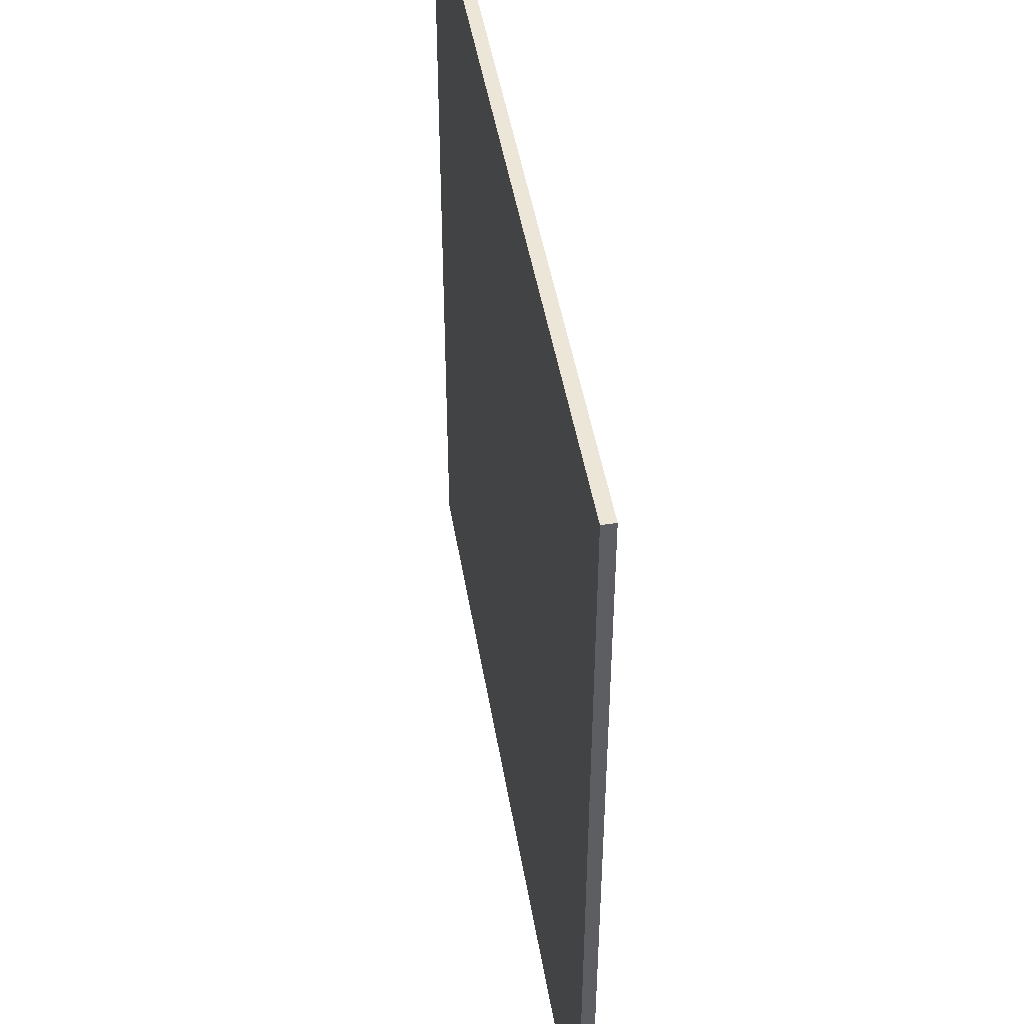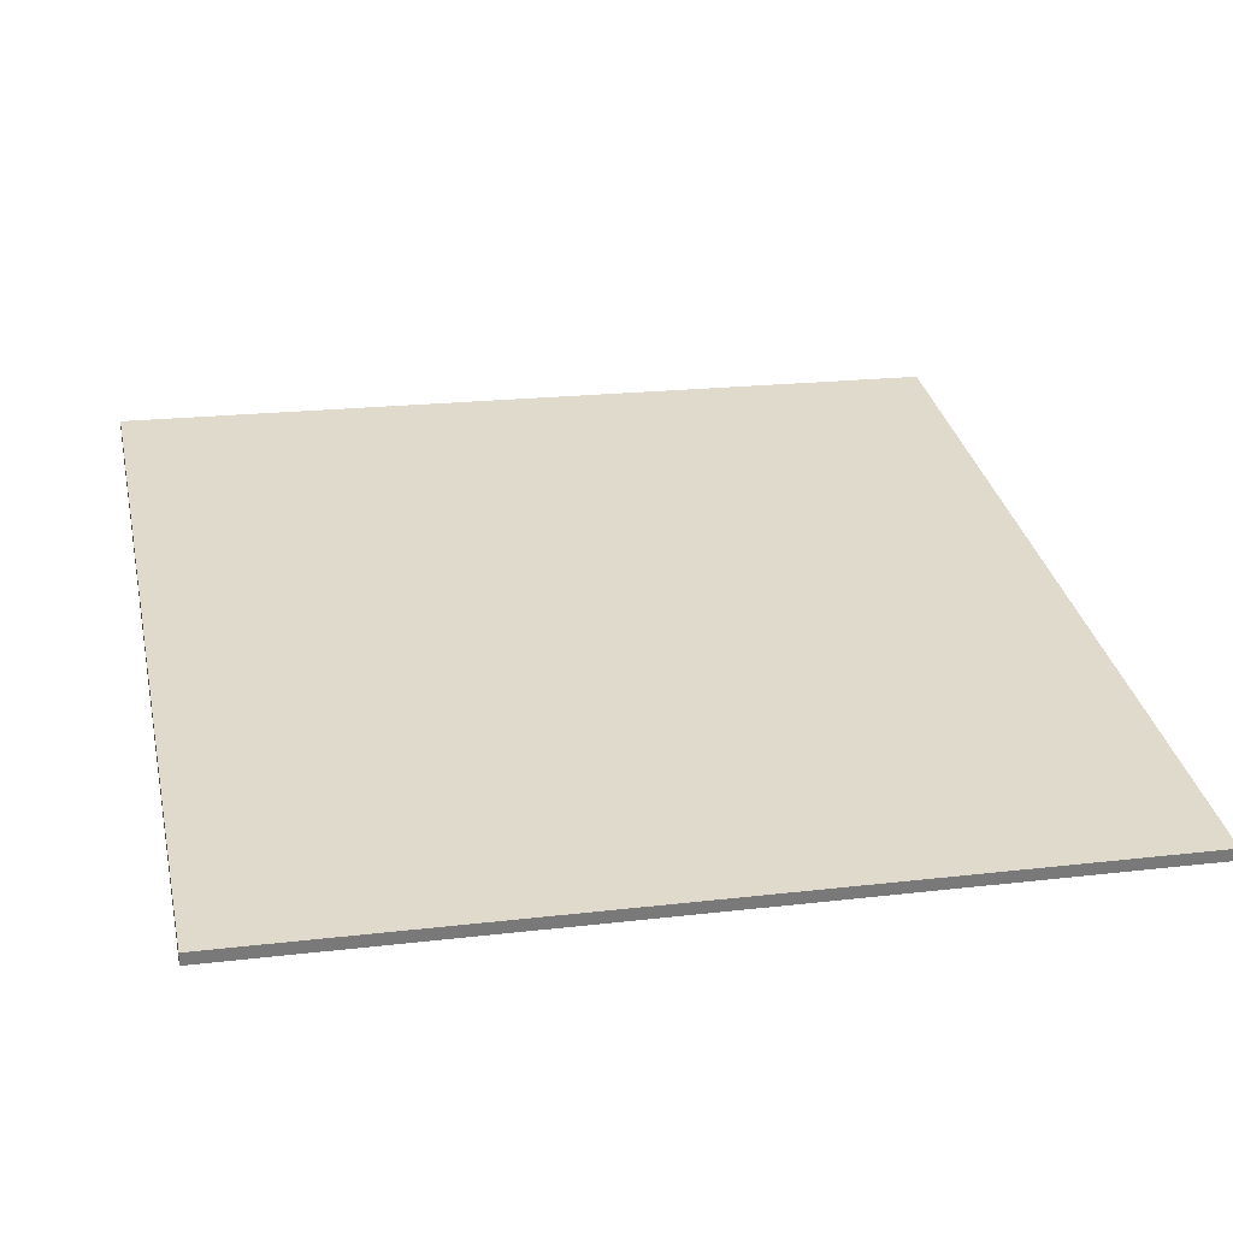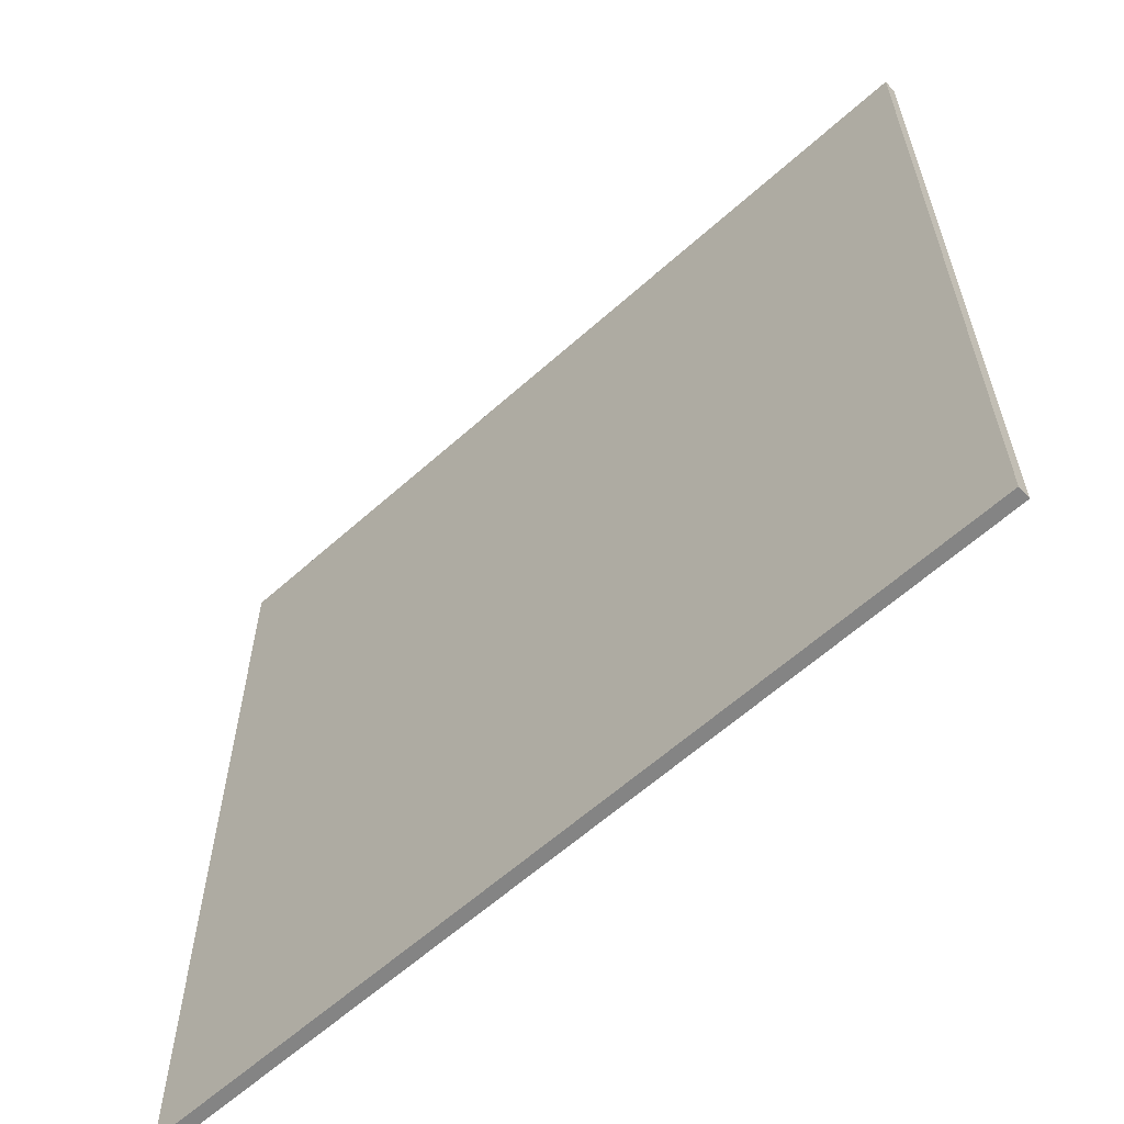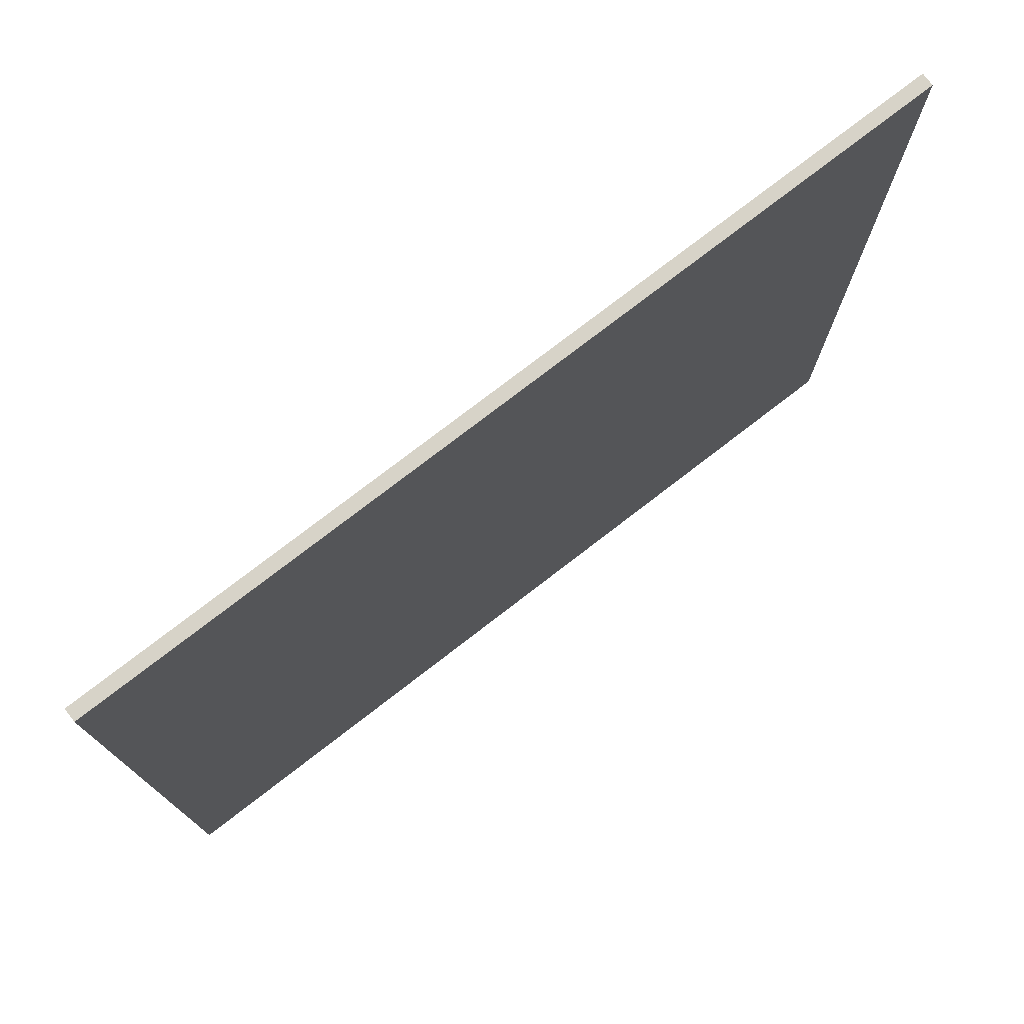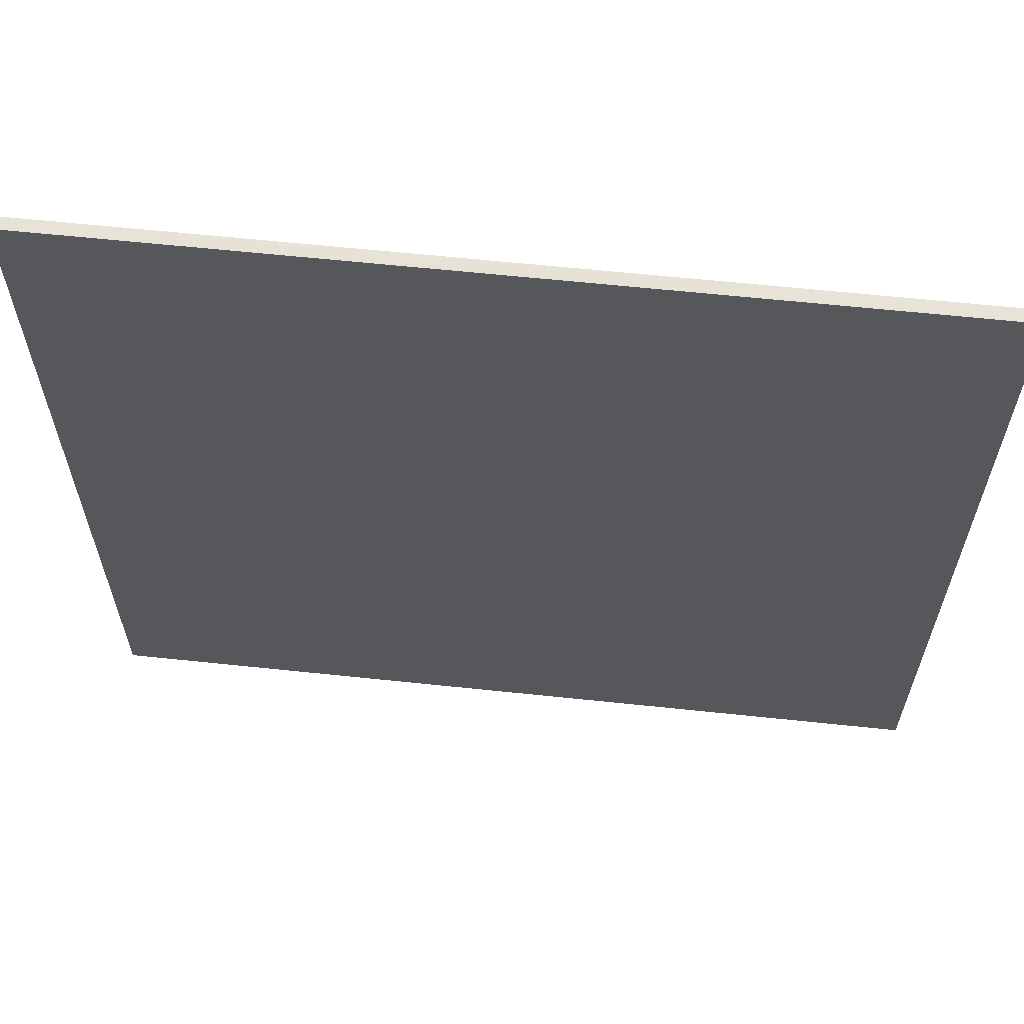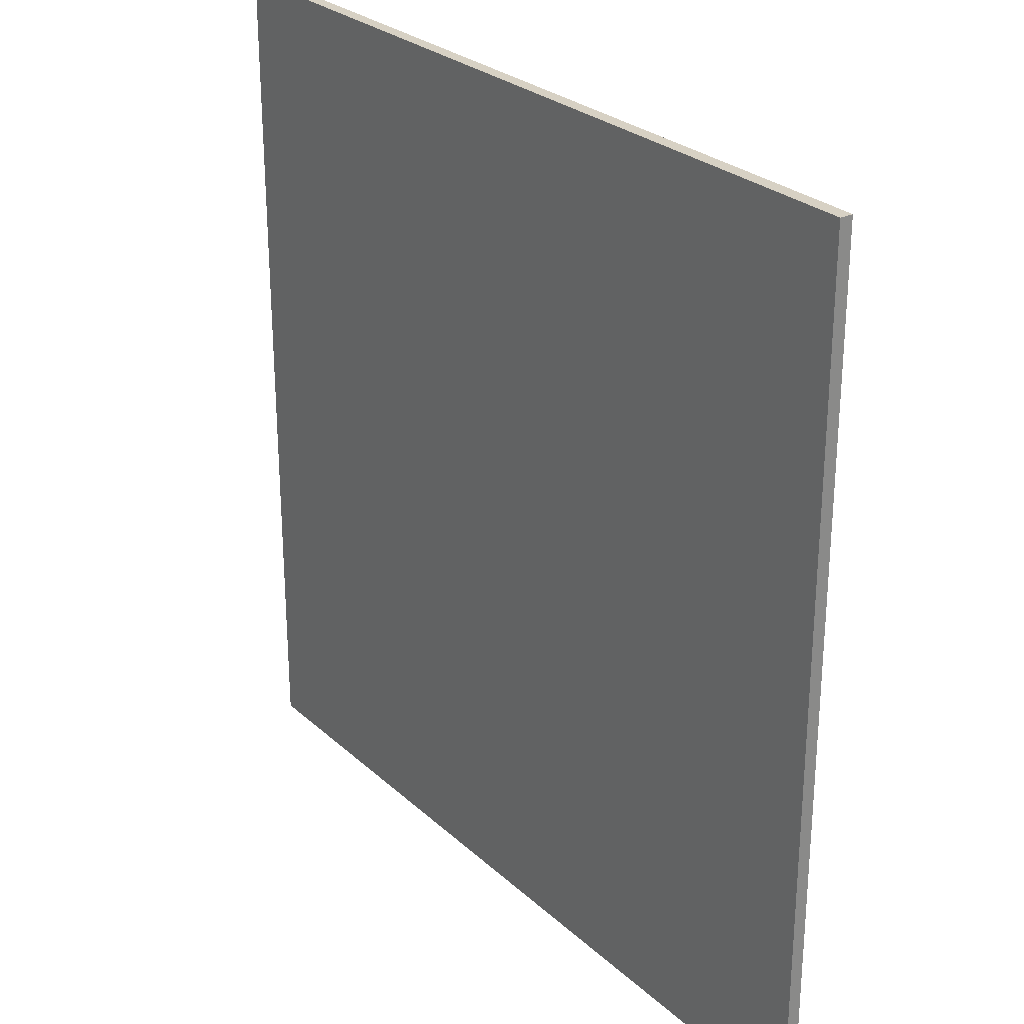
<metadata>
{"format":"obj","ext":"obj","renderer":"f3d","projection":"perspective","resolution":1024,"background":"white","views":[{"elev":46.2,"azim":93.4,"up":"+Z"},{"elev":19.6,"azim":-102.5,"up":"+Y"},{"elev":-61.3,"azim":-124.9,"up":"+Z"},{"elev":76.7,"azim":155.1,"up":"+Z"},{"elev":62.8,"azim":18.8,"up":"+Z"},{"elev":27.1,"azim":66.5,"up":"+Z"}]}
</metadata>
<code>
v 70.02 5.104 -4.928
v 70.02 5.104 4.928
v 70.05 4.961 -4.928
v 70.05 4.961 4.928
v 79.64 7.276 -4.928
v 79.64 7.276 4.928
v 79.67 7.13 -4.928
v 79.67 7.13 4.928
f 1 3 4
f 4 2 1
f 5 6 8
f 8 7 5
f 1 2 6
f 6 5 1
f 3 7 8
f 8 4 3
f 1 5 7
f 7 3 1
f 2 4 8
f 8 6 2

</code>
